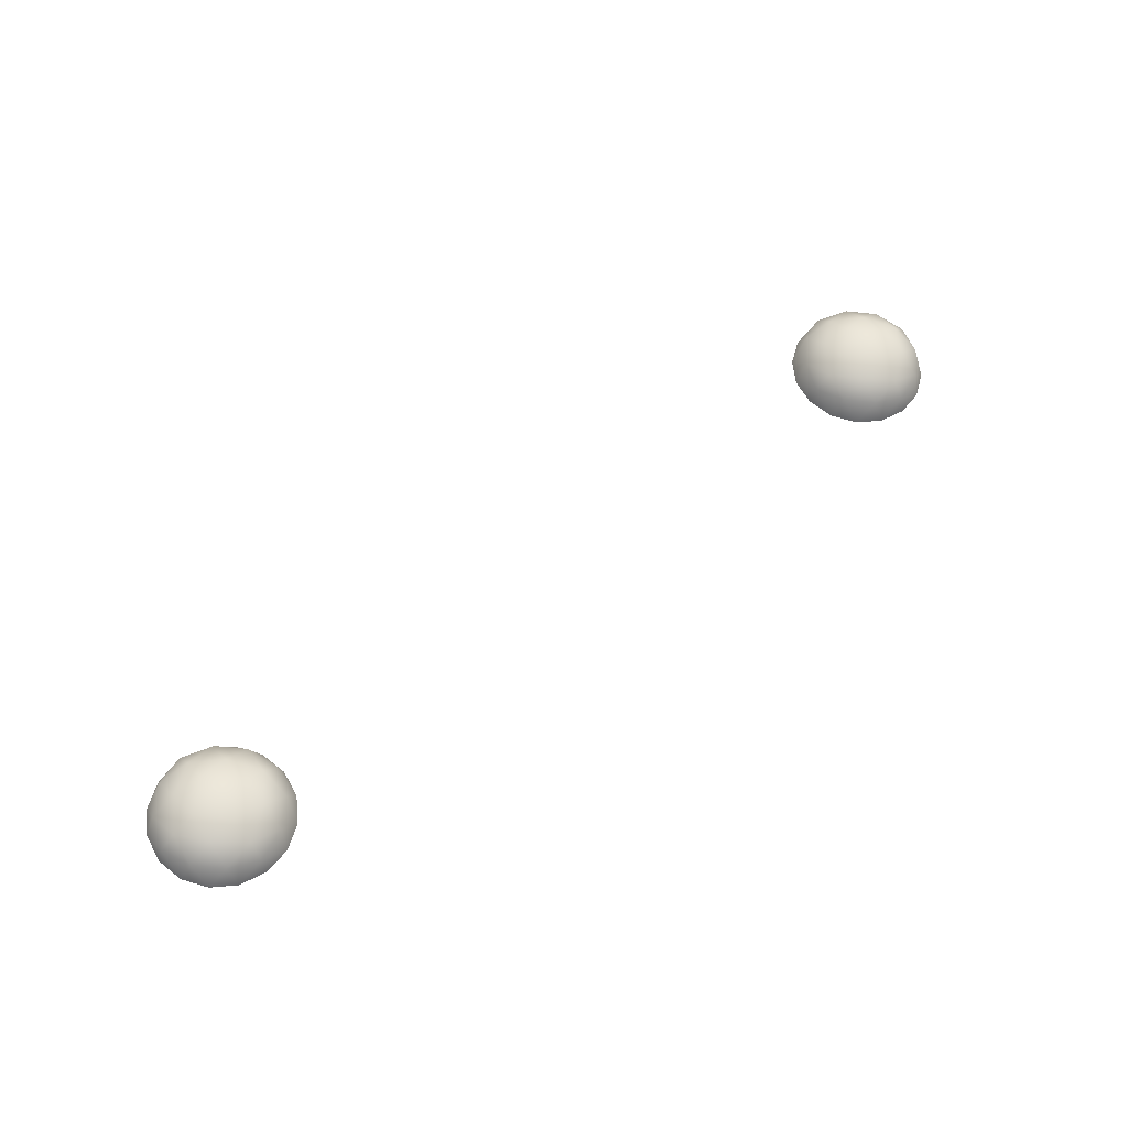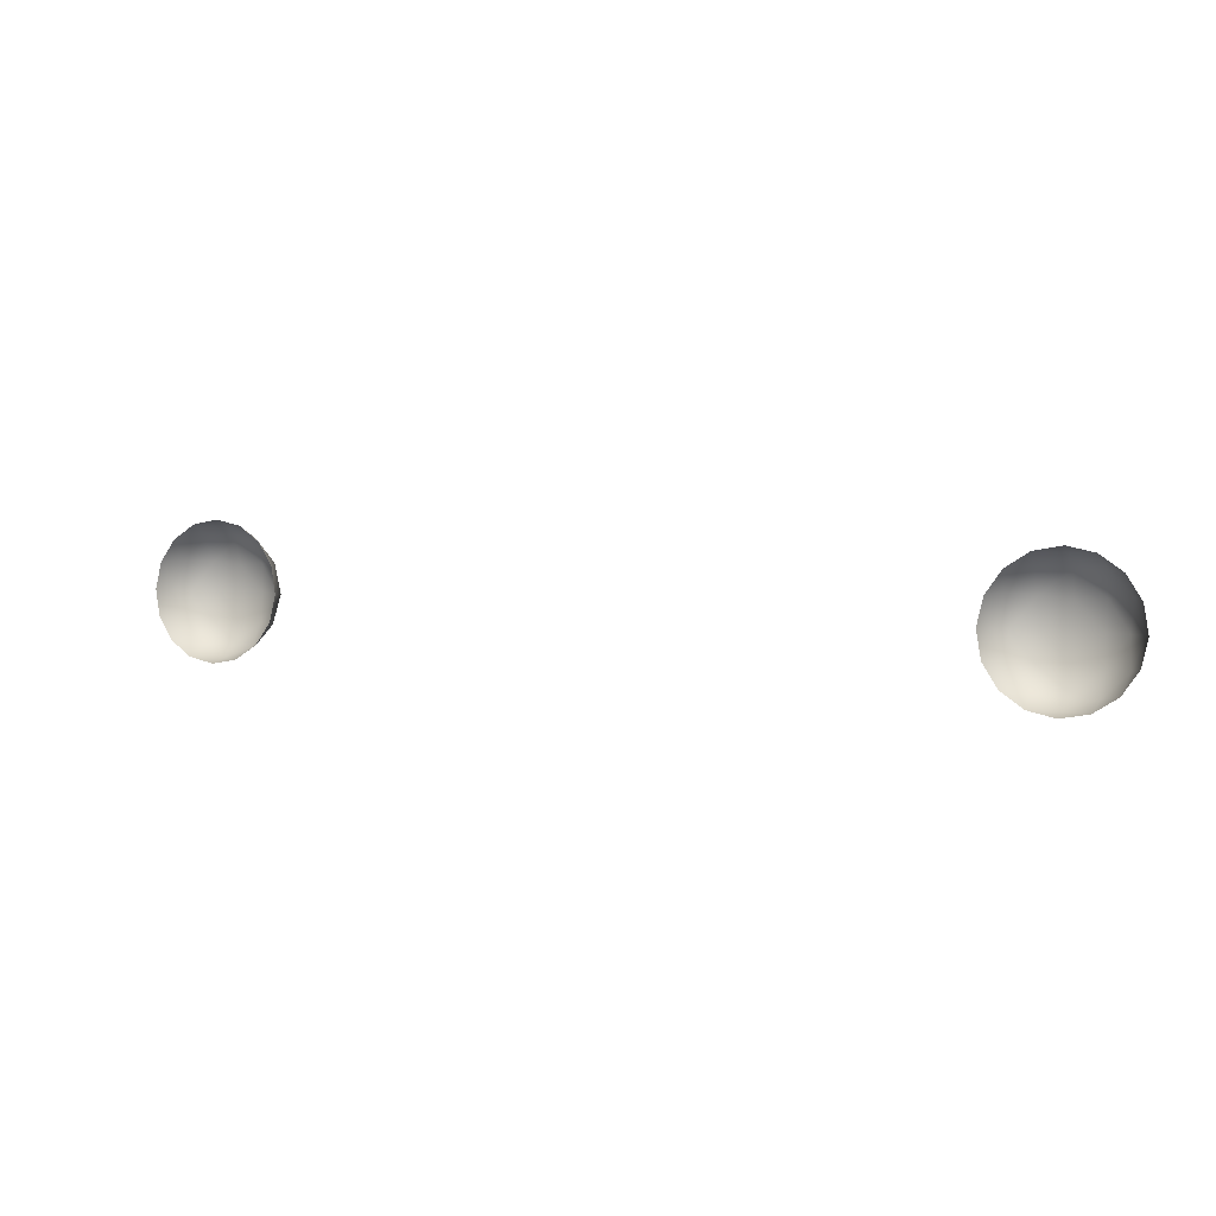
<metadata>
{"format":"obj","ext":"obj","renderer":"f3d","projection":"perspective","resolution":1024,"background":"white","views":[{"elev":56.5,"azim":-40.1,"up":"+Z"},{"elev":5.8,"azim":-154.9,"up":"+Y"}]}
</metadata>
<code>
o TankLights_Untitled.012
v 0.5288 0.9803 0.9593
v 0.6186 0.985 0.9004
v 0.5288 1.075 0.9077
v 0.439 0.985 0.9004
v 0.5288 0.8955 0.8931
v 0.5631 0.9806 0.9548
v 0.5923 0.9817 0.942
v 0.6117 0.9832 0.9229
v 0.5288 1.015 0.9576
v 0.5288 1.045 0.9472
v 0.5288 1.066 0.9297
v 0.4944 0.9806 0.9548
v 0.4653 0.9817 0.942
v 0.4458 0.9832 0.9229
v 0.5288 0.9464 0.952
v 0.5288 0.9184 0.9369
v 0.5288 0.9005 0.9162
v 0.6117 1.019 0.9032
v 0.5923 1.048 0.9056
v 0.5631 1.068 0.9071
v 0.4944 1.068 0.9071
v 0.4653 1.048 0.9056
v 0.4458 1.019 0.9032
v 0.4458 0.9508 0.8976
v 0.4653 0.9217 0.8953
v 0.4944 0.9023 0.8937
v 0.5631 0.9023 0.8937
v 0.5923 0.9217 0.8953
v 0.6117 0.9508 0.8976
v 0.5654 1.018 0.9515
v 0.597 1.021 0.9324
v 0.5671 1.051 0.9349
v 0.4921 1.018 0.9515
v 0.4905 1.051 0.9349
v 0.4606 1.021 0.9324
v 0.4921 0.9446 0.9455
v 0.4606 0.9445 0.9262
v 0.4905 0.9147 0.9238
v 0.5654 0.9446 0.9455
v 0.5671 0.9147 0.9238
v 0.597 0.9445 0.9262
v -0.5288 0.9803 0.9593
v -0.5631 0.9806 0.9548
v -0.5288 1.015 0.9576
v -0.5923 0.9817 0.942
v -0.5654 1.018 0.9515
v -0.5288 1.045 0.9472
v -0.6117 0.9832 0.9229
v -0.597 1.021 0.9324
v -0.5671 1.051 0.9349
v -0.5288 1.066 0.9297
v -0.6186 0.985 0.9004
v -0.6117 1.019 0.9032
v -0.5923 1.048 0.9056
v -0.5631 1.068 0.9071
v -0.5288 1.075 0.9077
v -0.4944 0.9806 0.9548
v -0.4921 1.018 0.9515
v -0.4653 0.9817 0.942
v -0.4905 1.051 0.9349
v -0.4606 1.021 0.9324
v -0.4458 0.9832 0.9229
v -0.4944 1.068 0.9071
v -0.4653 1.048 0.9056
v -0.4458 1.019 0.9032
v -0.439 0.985 0.9004
v -0.5288 0.9464 0.952
v -0.4921 0.9446 0.9455
v -0.5288 0.9184 0.9369
v -0.4606 0.9445 0.9262
v -0.4905 0.9147 0.9238
v -0.5288 0.9005 0.9162
v -0.4458 0.9508 0.8976
v -0.4653 0.9217 0.8953
v -0.4944 0.9023 0.8937
v -0.5288 0.8955 0.8931
v -0.5654 0.9446 0.9455
v -0.5671 0.9147 0.9238
v -0.597 0.9445 0.9262
v -0.5631 0.9023 0.8937
v -0.5923 0.9217 0.8953
v -0.6117 0.9508 0.8976
f 1 6 9
f 6 7 30
f 6 30 9
f 9 30 10
f 7 8 31
f 7 31 30
f 30 31 32
f 30 32 10
f 10 32 11
f 8 2 18
f 8 18 31
f 31 18 19
f 31 19 32
f 32 19 20
f 32 20 11
f 11 20 3
f 1 9 12
f 9 10 33
f 9 33 12
f 12 33 13
f 10 11 34
f 10 34 33
f 33 34 35
f 33 35 13
f 13 35 14
f 11 3 21
f 11 21 34
f 34 21 22
f 34 22 35
f 35 22 23
f 35 23 14
f 14 23 4
f 1 12 15
f 12 13 36
f 12 36 15
f 15 36 16
f 13 14 37
f 13 37 36
f 36 37 38
f 36 38 16
f 16 38 17
f 14 4 24
f 14 24 37
f 37 24 25
f 37 25 38
f 38 25 26
f 38 26 17
f 17 26 5
f 1 15 6
f 15 16 39
f 15 39 6
f 6 39 7
f 16 17 40
f 16 40 39
f 39 40 41
f 39 41 7
f 7 41 8
f 17 5 27
f 17 27 40
f 40 27 28
f 40 28 41
f 41 28 29
f 41 29 8
f 8 29 2
f 42 44 43
f 43 46 45
f 43 44 46
f 44 47 46
f 45 49 48
f 45 46 49
f 46 50 49
f 46 47 50
f 47 51 50
f 48 53 52
f 48 49 53
f 49 54 53
f 49 50 54
f 50 55 54
f 50 51 55
f 51 56 55
f 42 57 44
f 44 58 47
f 44 57 58
f 57 59 58
f 47 60 51
f 47 58 60
f 58 61 60
f 58 59 61
f 59 62 61
f 51 63 56
f 51 60 63
f 60 64 63
f 60 61 64
f 61 65 64
f 61 62 65
f 62 66 65
f 42 67 57
f 57 68 59
f 57 67 68
f 67 69 68
f 59 70 62
f 59 68 70
f 68 71 70
f 68 69 71
f 69 72 71
f 62 73 66
f 62 70 73
f 70 74 73
f 70 71 74
f 71 75 74
f 71 72 75
f 72 76 75
f 42 43 67
f 67 77 69
f 67 43 77
f 43 45 77
f 69 78 72
f 69 77 78
f 77 79 78
f 77 45 79
f 45 48 79
f 72 80 76
f 72 78 80
f 78 81 80
f 78 79 81
f 79 82 81
f 79 48 82
f 48 52 82

</code>
